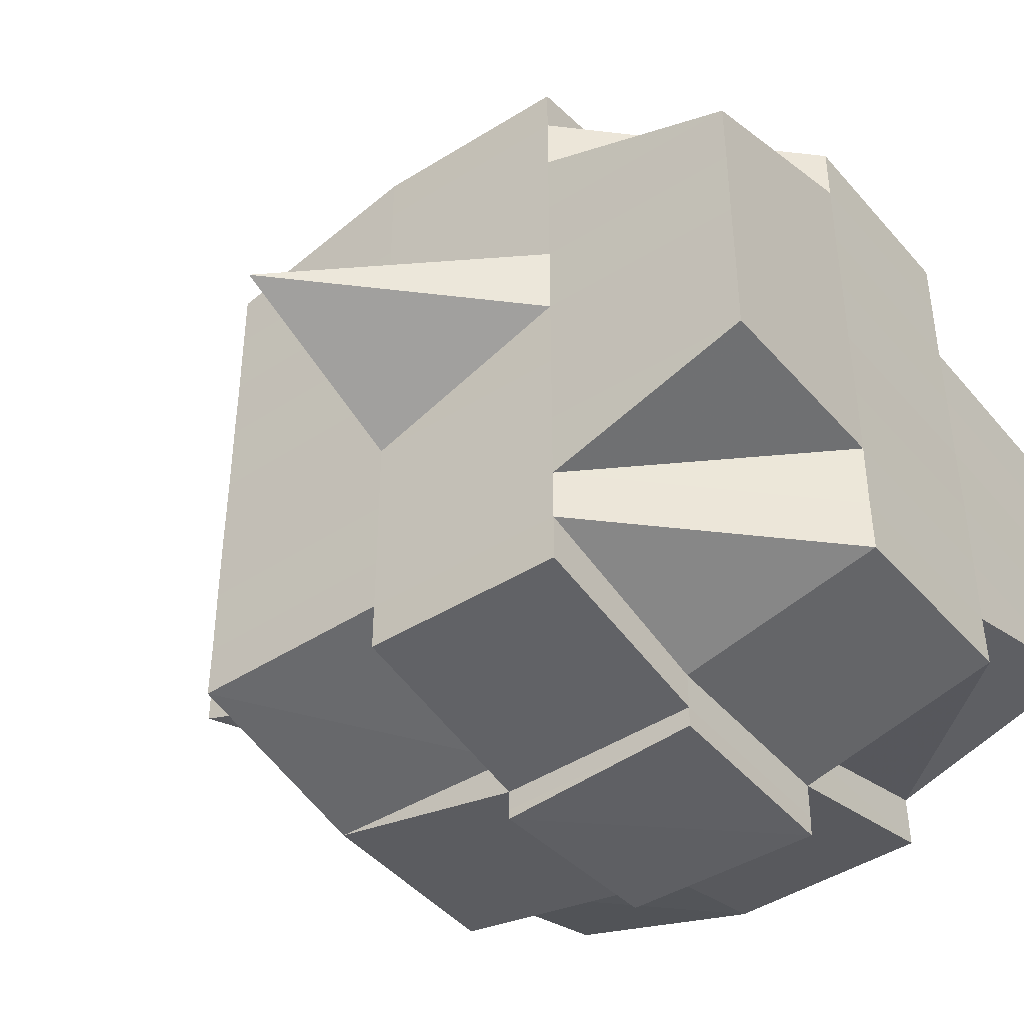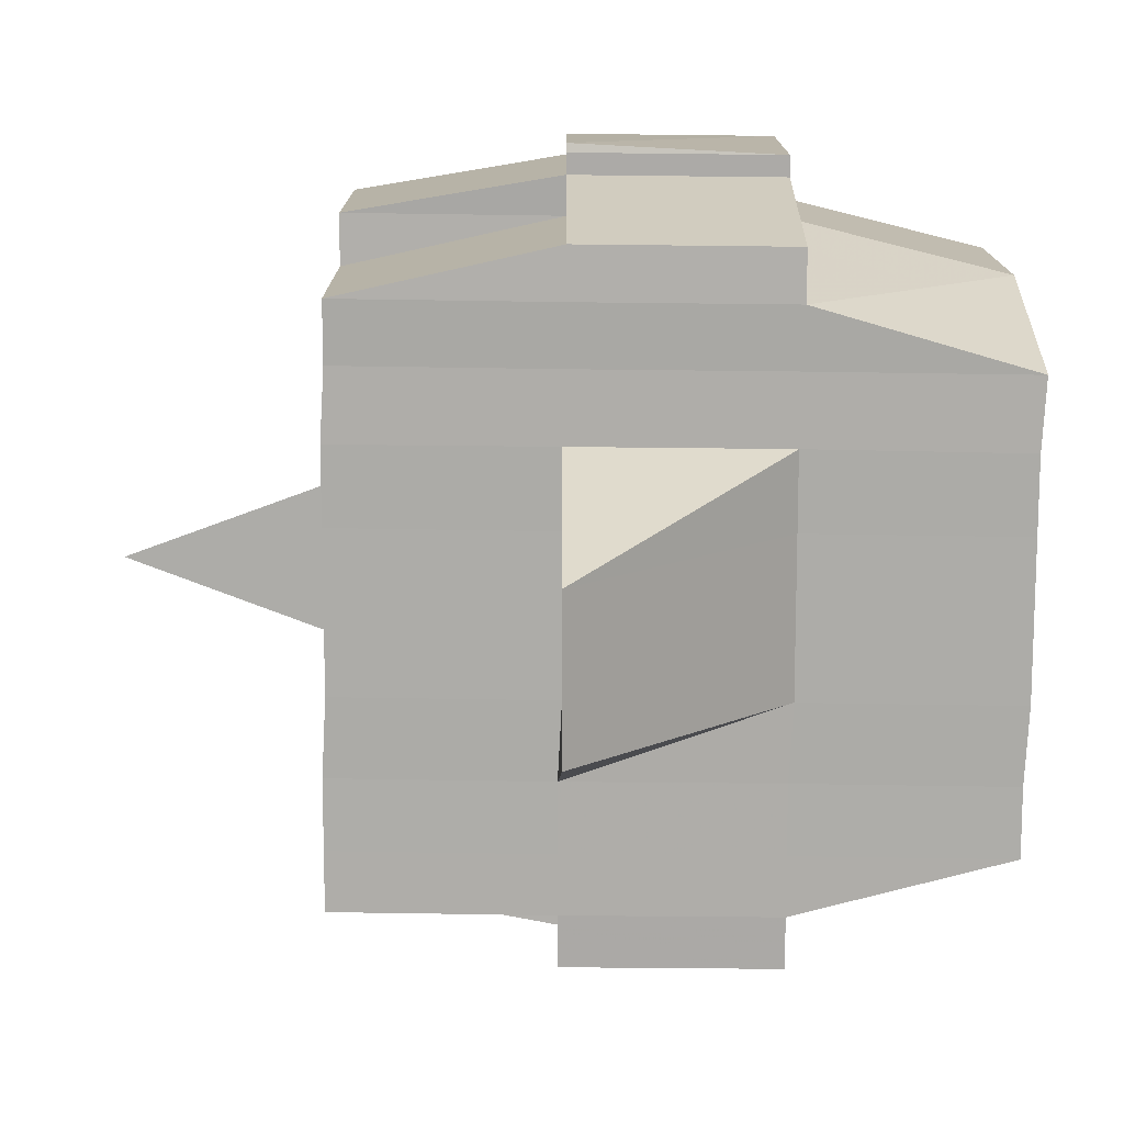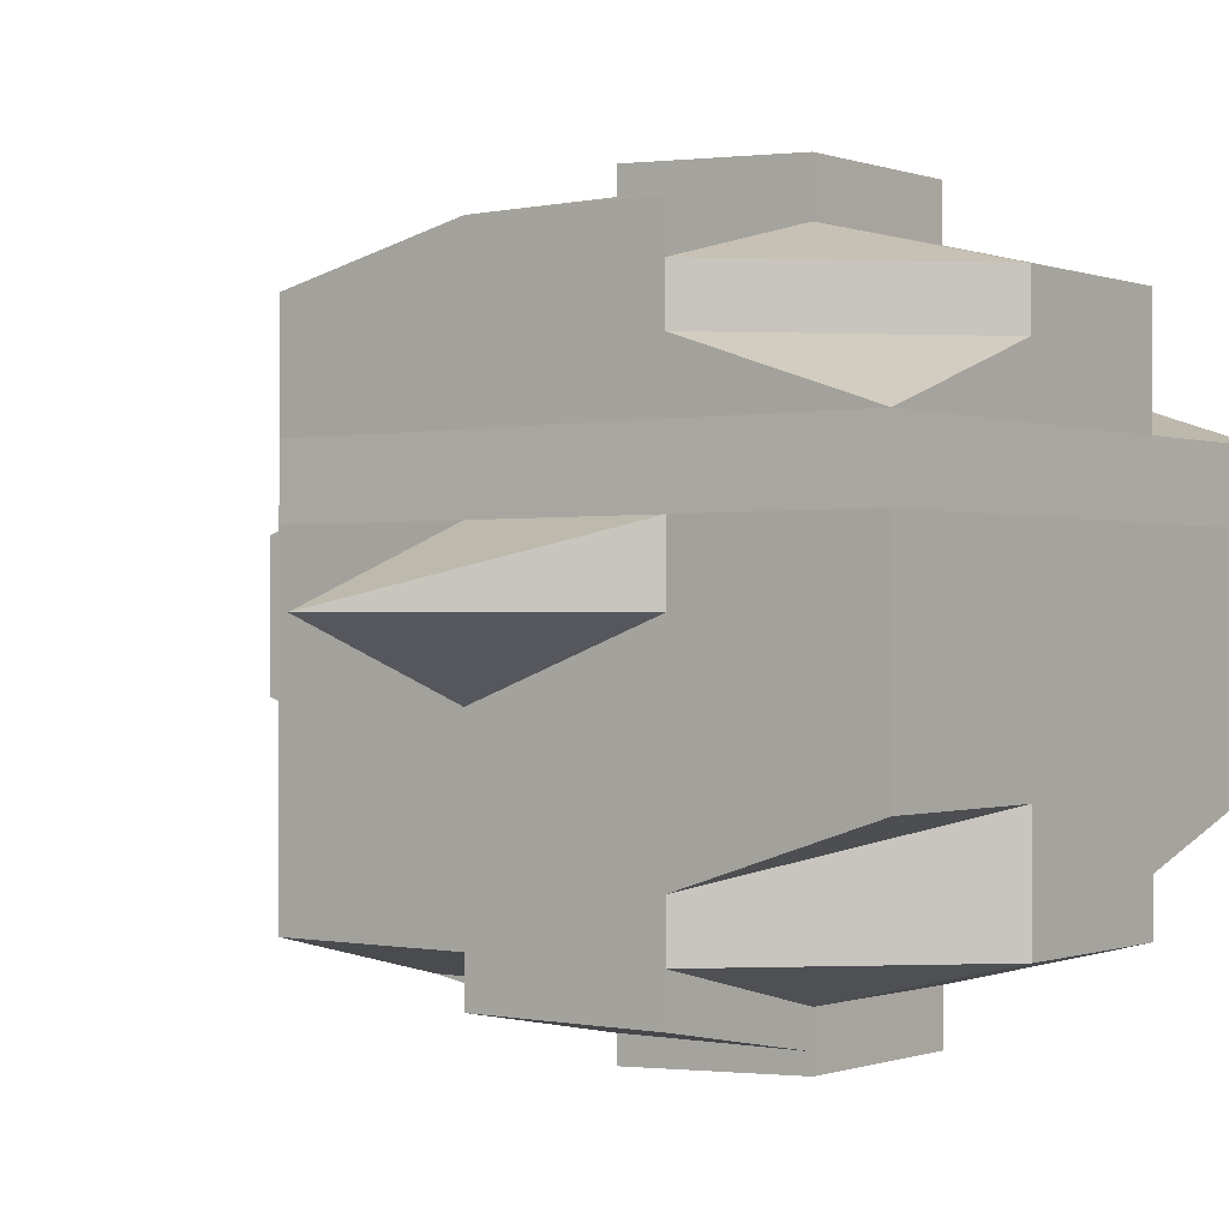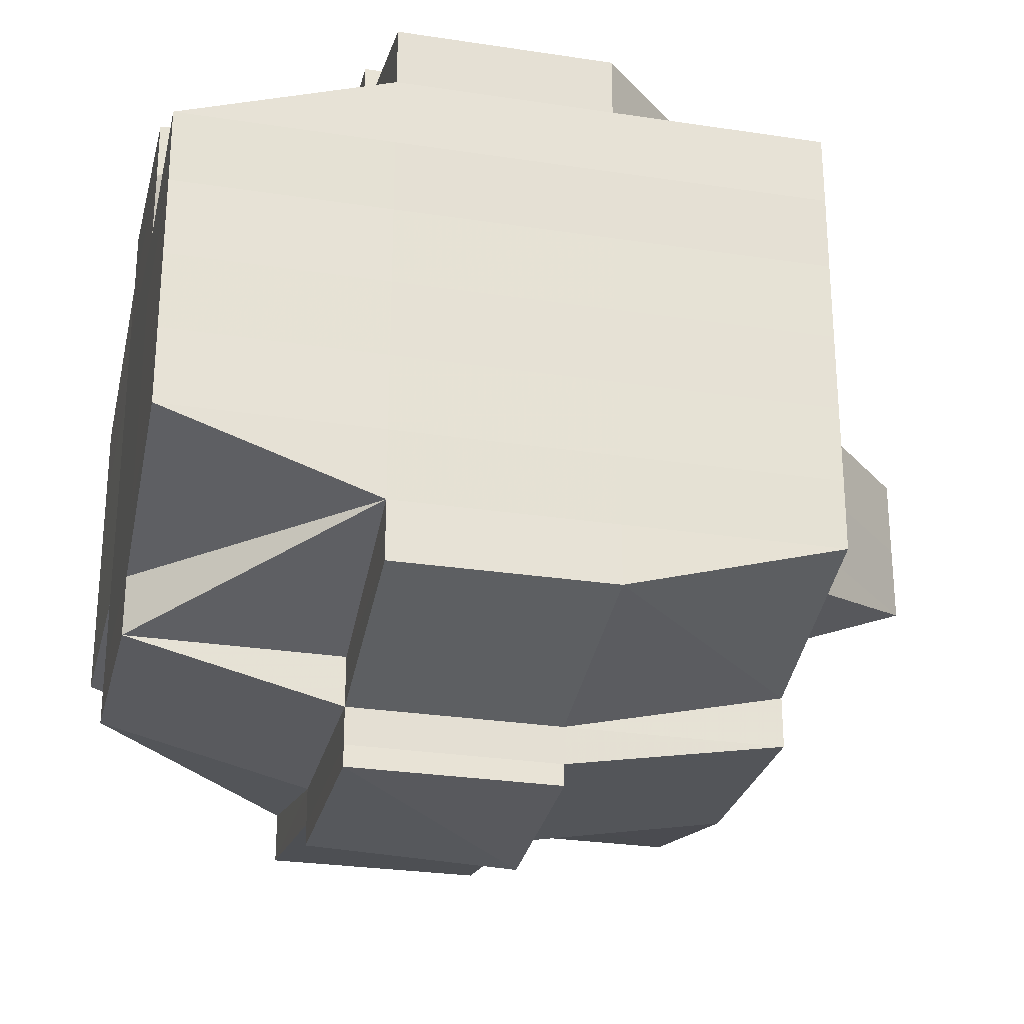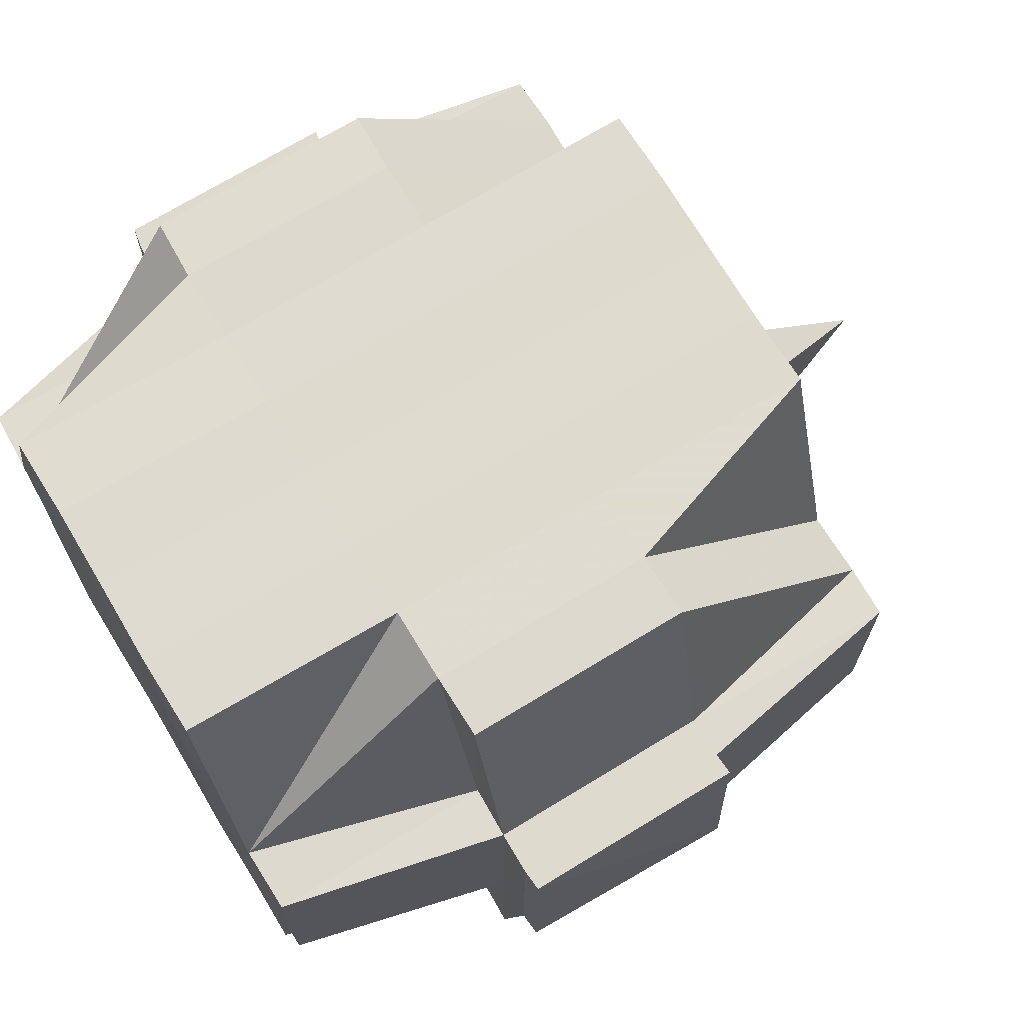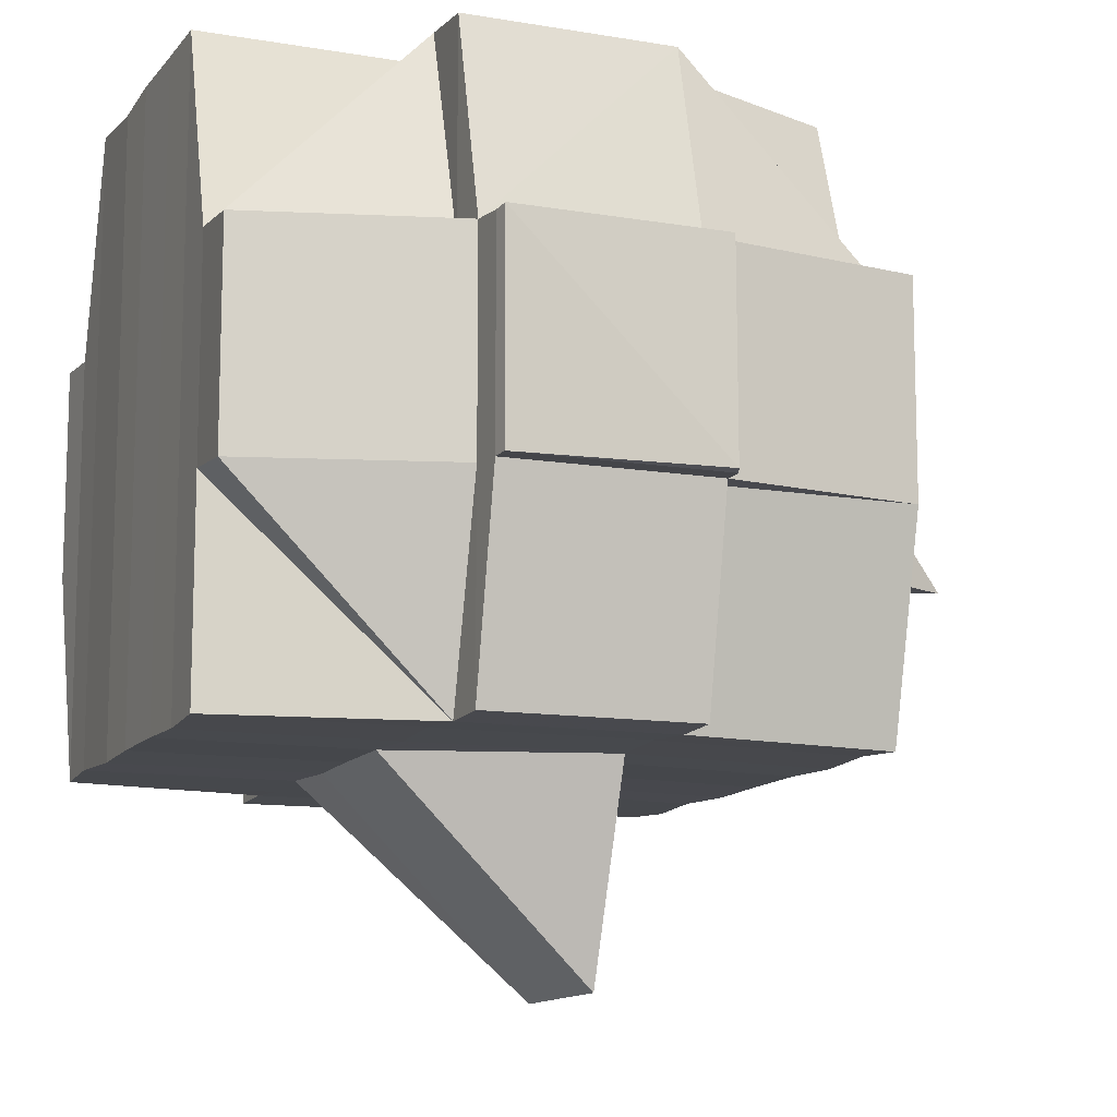
<metadata>
{"format":"obj","ext":"obj","renderer":"f3d","projection":"perspective","resolution":1024,"background":"white","views":[{"elev":-43.1,"azim":127.0,"up":"+Z"},{"elev":-76.6,"azim":179.3,"up":"+Y"},{"elev":-0.3,"azim":127.4,"up":"+Z"},{"elev":-27.3,"azim":-103.1,"up":"+Z"},{"elev":70.6,"azim":-31.3,"up":"+Y"},{"elev":-11.8,"azim":-22.6,"up":"+Y"}]}
</metadata>
<code>
o 1548
v 2242 1861 10.12
v 2242 1861 10.12
v 2242 1861 10.12
v 2242 1861 10.12
v 2242 1861 10.12
v 2242 1861 10.12
v 2242 1861 10.12
v 2242 1861 10.12
v 2242 1861 10.12
v 2242 1861 10.12
v 2242 1861 10.12
v 2242 1861 10.12
v 2242 1861 10.12
v 2242 1861 10.12
v 2242 1861 10.12
v 2242 1861 10.12
v 2242 1861 10.12
v 2242 1861 10.12
v 2242 1861 10.12
v 2242 1861 10.12
v 2242 1861 10.12
v 2242 1861 10.12
v 2242 1861 10.12
v 2242 1861 10.12
v 2242 1861 10.13
v 2242 1861 10.12
v 2242 1861 10.12
v 2242 1861 10.12
v 2242 1861 10.13
v 2242 1861 10.13
v 2242 1861 10.14
v 2242 1861 10.13
v 2242 1861 10.13
v 2242 1861 10.14
v 2242 1861 10.14
v 2242 1861 10.14
v 2242 1861 10.14
v 2242 1861 10.14
v 2242 1861 10.13
v 2242 1861 10.14
v 2242 1861 10.13
v 2242 1861 10.13
v 2242 1861 10.14
v 2242 1861 10.14
v 2242 1861 10.14
v 2242 1861 10.14
v 2242 1861 10.13
v 2242 1861 10.13
v 2242 1861 10.15
v 2242 1861 10.14
v 2242 1861 10.15
v 2242 1861 10.15
v 2242 1861 10.15
v 2242 1861 10.14
v 2242 1861 10.14
v 2242 1861 10.14
v 2242 1861 10.14
v 2242 1861 10.14
v 2242 1861 10.14
v 2242 1861 10.14
v 2242 1861 10.14
v 2242 1861 10.15
v 2242 1861 10.15
v 2242 1861 10.14
v 2242 1861 10.15
v 2242 1861 10.15
v 2242 1861 10.15
v 2242 1861 10.15
v 2242 1861 10.15
v 2242 1861 10.15
v 2242 1861 10.15
v 2242 1861 10.15
v 2242 1861 10.15
v 2242 1861 10.15
v 2242 1861 10.15
v 2242 1861 10.15
v 2242 1861 10.15
v 2242 1861 10.15
v 2242 1861 10.15
v 2242 1861 10.15
v 2242 1861 10.15
v 2242 1861 10.15
v 2242 1861 10.15
v 2242 1861 10.15
v 2242 1861 10.15
v 2242 1861 10.15
v 2242 1861 10.15
v 2242 1861 10.15
v 2242 1861 10.15
v 2242 1861 10.15
v 2242 1861 10.15
v 2242 1861 10.15
v 2242 1861 10.15
v 2242 1861 10.15
v 2242 1861 10.15
v 2242 1861 10.15
v 2242 1861 10.15
v 2242 1861 10.15
v 2242 1861 10.15
v 2242 1861 10.15
v 2242 1861 10.15
v 2242 1861 10.15
v 2242 1861 10.15
v 2242 1861 10.15
v 2242 1861 10.15
v 2242 1861 10.15
v 2242 1861 10.15
v 2242 1861 10.15
v 2242 1861 10.15
v 2242 1861 10.15
v 2242 1861 10.15
v 2242 1861 10.15
v 2242 1861 10.14
v 2242 1861 10.14
v 2242 1861 10.14
v 2242 1861 10.14
v 2242 1861 10.15
v 2242 1861 10.14
v 2242 1861 10.14
v 2242 1861 10.14
v 2242 1861 10.14
v 2242 1861 10.14
v 2242 1861 10.14
v 2242 1861 10.14
v 2242 1861 10.13
v 2242 1861 10.14
v 2242 1861 10.14
v 2242 1861 10.14
v 2242 1861 10.13
v 2242 1861 10.13
v 2242 1861 10.13
v 2242 1861 10.13
v 2242 1861 10.13
v 2242 1861 10.14
v 2242 1861 10.13
v 2242 1861 10.13
v 2242 1861 10.13
v 2242 1861 10.13
v 2242 1861 10.13
v 2242 1861 10.12
v 2242 1861 10.12
v 2242 1861 10.12
v 2242 1861 10.13
v 2242 1861 10.12
v 2242 1861 10.12
v 2242 1861 10.12
v 2242 1861 10.12
v 2242 1861 10.13
v 2242 1861 10.12
v 2242 1861 10.12
v 2242 1861 10.12
v 2242 1861 10.12
v 2242 1861 10.12
v 2242 1861 10.12
v 2242 1861 10.12
v 2242 1861 10.12
v 2242 1861 10.12
v 2242 1861 10.12
v 2242 1861 10.12
v 2242 1861 10.12
v 2242 1861 10.12
v 2242 1861 10.12
v 2242 1861 10.12
v 2242 1861 10.12
v 2242 1861 10.12
v 2242 1861 10.12
v 2242 1861 10.12
v 2242 1861 10.12
v 2242 1861 10.12
v 2242 1861 10.12
v 2242 1861 10.12
v 2242 1861 10.12
v 2242 1861 10.12
v 2242 1861 10.12
v 2242 1861 10.12
v 2242 1861 10.12
v 2242 1861 10.12
v 2242 1861 10.12
v 2242 1861 10.12
v 2242 1861 10.12
v 2242 1861 10.12
v 2242 1861 10.12
v 2242 1861 10.12
v 2242 1861 10.12
v 2242 1861 10.12
v 2242 1861 10.13
v 2242 1861 10.13
v 2242 1861 10.12
v 2242 1861 10.13
v 2242 1861 10.13
v 2242 1861 10.13
v 2242 1861 10.13
v 2242 1861 10.14
v 2242 1861 10.14
v 2242 1861 10.14
v 2242 1861 10.12
v 2242 1861 10.12
v 2242 1861 10.12
v 2242 1861 10.12
v 2242 1861 10.12
v 2242 1861 10.12
v 2242 1861 10.12
v 2242 1861 10.12
v 2242 1861 10.12
v 2242 1861 10.12
v 2242 1861 10.12
v 2242 1861 10.12
v 2242 1861 10.12
v 2242 1861 10.12
v 2242 1861 10.12
v 2242 1861 10.12
v 2242 1861 10.12
v 2242 1861 10.12
v 2242 1861 10.12
v 2242 1861 10.12
v 2242 1861 10.13
v 2242 1861 10.13
v 2242 1861 10.13
v 2242 1861 10.13
v 2242 1861 10.13
v 2242 1861 10.12
v 2242 1861 10.13
v 2242 1861 10.12
v 2242 1861 10.13
v 2242 1861 10.14
v 2242 1861 10.13
v 2242 1861 10.13
v 2242 1861 10.13
v 2242 1861 10.13
v 2242 1861 10.13
v 2242 1861 10.14
v 2242 1861 10.14
v 2242 1861 10.14
v 2242 1861 10.14
v 2242 1861 10.13
v 2242 1861 10.14
v 2242 1861 10.14
v 2242 1861 10.14
v 2242 1861 10.14
v 2242 1861 10.14
v 2242 1861 10.14
v 2242 1861 10.14
v 2242 1861 10.14
v 2242 1861 10.15
v 2242 1861 10.14
v 2242 1861 10.14
v 2242 1861 10.15
v 2242 1861 10.15
v 2242 1861 10.15
v 2242 1861 10.15
v 2242 1861 10.15
v 2242 1861 10.15
v 2242 1861 10.15
v 2242 1861 10.15
v 2242 1861 10.15
v 2242 1861 10.15
v 2242 1861 10.15
v 2242 1861 10.14
v 2242 1861 10.15
v 2242 1861 10.15
v 2242 1861 10.15
v 2242 1861 10.15
v 2242 1861 10.15
v 2242 1861 10.15
v 2242 1861 10.15
v 2242 1861 10.14
v 2242 1861 10.15
v 2242 1861 10.15
v 2242 1861 10.14
v 2242 1861 10.15
v 2242 1861 10.15
v 2242 1861 10.15
v 2242 1861 10.15
v 2242 1861 10.15
v 2242 1861 10.15
v 2242 1861 10.15
v 2242 1861 10.15
v 2242 1861 10.15
v 2242 1861 10.15
v 2242 1861 10.15
v 2242 1861 10.15
v 2242 1861 10.15
v 2242 1861 10.15
v 2242 1861 10.15
v 2242 1861 10.15
v 2242 1861 10.15
v 2242 1861 10.14
v 2242 1861 10.14
v 2242 1861 10.14
v 2242 1861 10.14
v 2242 1861 10.14
v 2242 1861 10.14
v 2242 1861 10.14
v 2242 1861 10.14
v 2242 1861 10.14
v 2242 1861 10.14
v 2242 1861 10.14
v 2242 1861 10.13
v 2242 1861 10.14
v 2242 1861 10.13
v 2242 1861 10.13
v 2242 1861 10.13
v 2242 1861 10.14
v 2242 1861 10.14
v 2242 1861 10.13
v 2242 1861 10.13
v 2242 1861 10.13
v 2242 1861 10.13
v 2242 1861 10.13
v 2242 1861 10.14
v 2242 1861 10.14
v 2242 1861 10.14
v 2242 1861 10.14
v 2242 1861 10.14
v 2242 1861 10.14
v 2242 1861 10.14
v 2242 1861 10.13
v 2242 1861 10.12
v 2242 1861 10.12
v 2242 1861 10.12
v 2242 1861 10.12
v 2242 1861 10.12
v 2242 1861 10.12
v 2242 1861 10.12
v 2242 1861 10.14
v 2242 1861 10.14
v 2242 1861 10.13
v 2242 1861 10.14
v 2242 1861 10.14
v 2242 1861 10.15
v 2242 1861 10.15
v 2242 1861 10.15
v 2242 1861 10.15
v 2242 1861 10.15
v 2242 1861 10.15
v 2242 1861 10.15
v 2242 1861 10.15
f 1 2 3
f 4 5 2
f 6 7 3
f 8 9 6
f 10 11 5
f 12 13 4
f 13 14 15
f 16 12 17
f 10 18 19
f 18 20 11
f 21 18 22
f 23 24 18
f 24 25 26
f 27 26 18
f 18 26 28
f 25 29 30
f 29 31 32
f 33 30 26
f 31 34 35
f 34 36 37
f 35 38 39
f 37 40 38
f 41 39 42
f 43 44 40
f 45 43 46
f 47 45 48
f 36 49 50
f 49 51 52
f 53 52 50
f 50 52 54
f 50 54 55
f 55 54 56
f 57 58 55
f 54 59 60
f 55 60 61
f 52 62 54
f 62 63 59
f 54 62 64
f 62 65 63
f 52 66 62
f 67 66 52
f 66 68 62
f 67 69 70
f 71 72 65
f 73 74 69
f 75 76 72
f 77 74 78
f 79 78 80
f 81 82 76
f 83 81 84
f 85 86 82
f 87 86 88
f 89 85 90
f 91 89 92
f 93 91 68
f 90 94 95
f 96 97 94
f 98 96 99
f 100 98 101
f 101 90 102
f 101 95 103
f 104 101 105
f 68 101 106
f 106 101 107
f 106 103 108
f 68 106 109
f 109 106 110
f 111 112 109
f 113 108 114
f 109 110 113
f 113 114 115
f 116 109 113
f 117 109 116
f 118 111 116
f 116 113 119
f 119 115 120
f 119 113 121
f 122 116 119
f 64 116 122
f 123 118 122
f 122 119 124
f 124 120 125
f 124 119 126
f 127 122 124
f 56 122 127
f 128 123 127
f 127 124 129
f 129 125 130
f 129 124 131
f 132 127 129
f 133 128 132
f 134 127 132
f 132 129 135
f 135 129 136
f 137 132 135
f 138 133 137
f 139 132 137
f 140 138 141
f 135 136 142
f 137 135 142
f 141 137 142
f 143 137 141
f 142 136 144
f 142 144 145
f 146 147 145
f 136 148 144
f 141 149 150
f 145 144 151
f 145 151 152
f 144 153 151
f 144 148 153
f 151 153 154
f 151 154 152
f 154 155 156
f 157 156 158
f 159 158 7
f 160 152 159
f 9 161 159
f 161 162 152
f 152 163 164
f 152 164 165
f 166 165 167
f 168 166 169
f 169 170 171
f 172 173 168
f 174 173 166
f 173 175 170
f 176 177 174
f 178 176 179
f 180 181 173
f 182 150 175
f 173 182 160
f 28 182 173
f 182 141 183
f 184 141 182
f 28 184 182
f 185 184 28
f 26 185 28
f 26 30 185
f 185 186 184
f 30 186 185
f 186 187 188
f 189 190 186
f 191 192 187
f 190 193 191
f 48 191 186
f 186 191 143
f 194 61 192
f 193 57 194
f 46 194 191
f 191 194 139
f 195 55 194
f 194 55 134
f 196 197 198
f 197 199 200
f 201 202 203
f 204 205 202
f 206 207 203
f 208 209 207
f 210 211 206
f 212 213 209
f 214 212 211
f 215 212 214
f 154 215 214
f 153 215 154
f 153 216 215
f 215 217 212
f 148 216 153
f 218 219 148
f 216 220 221
f 222 217 223
f 148 224 216
f 131 224 148
f 219 225 224
f 226 227 217
f 224 228 216
f 216 228 229
f 228 230 220
f 224 231 228
f 126 231 224
f 225 232 231
f 231 233 228
f 233 234 230
f 228 233 235
f 231 236 233
f 121 236 231
f 232 237 236
f 236 238 233
f 238 239 234
f 233 238 240
f 241 242 239
f 236 243 238
f 237 244 243
f 245 243 236
f 243 241 238
f 238 241 246
f 243 247 241
f 110 247 243
f 110 248 247
f 249 248 250
f 248 251 252
f 253 254 251
f 255 254 256
f 247 257 241
f 241 257 258
f 259 260 257
f 257 261 258
f 260 262 263
f 264 263 257
f 257 263 261
f 263 265 261
f 258 261 266
f 263 267 265
f 102 267 263
f 262 268 267
f 258 266 269
f 268 270 271
f 99 271 267
f 270 272 273
f 267 273 274
f 267 274 275
f 271 88 276
f 271 276 277
f 278 277 279
f 278 279 280
f 281 282 278
f 283 284 282
f 285 283 278
f 286 280 287
f 286 278 53
f 265 278 286
f 261 265 286
f 261 286 288
f 288 287 289
f 288 286 290
f 266 261 288
f 290 291 292
f 266 288 293
f 293 289 294
f 293 288 295
f 295 292 296
f 269 266 293
f 297 294 298
f 299 296 300
f 301 300 302
f 303 304 299
f 305 303 301
f 306 298 307
f 308 307 213
f 308 306 33
f 212 308 27
f 217 308 212
f 309 306 308
f 217 309 308
f 235 309 217
f 309 310 306
f 240 310 309
f 227 311 309
f 311 312 310
f 312 313 269
f 246 269 310
f 310 269 314
f 269 315 316
f 310 316 317
f 318 319 320
f 321 322 319
f 323 324 320
f 325 326 327
f 328 329 326
f 330 331 332
f 333 334 335
f 335 336 337

</code>
